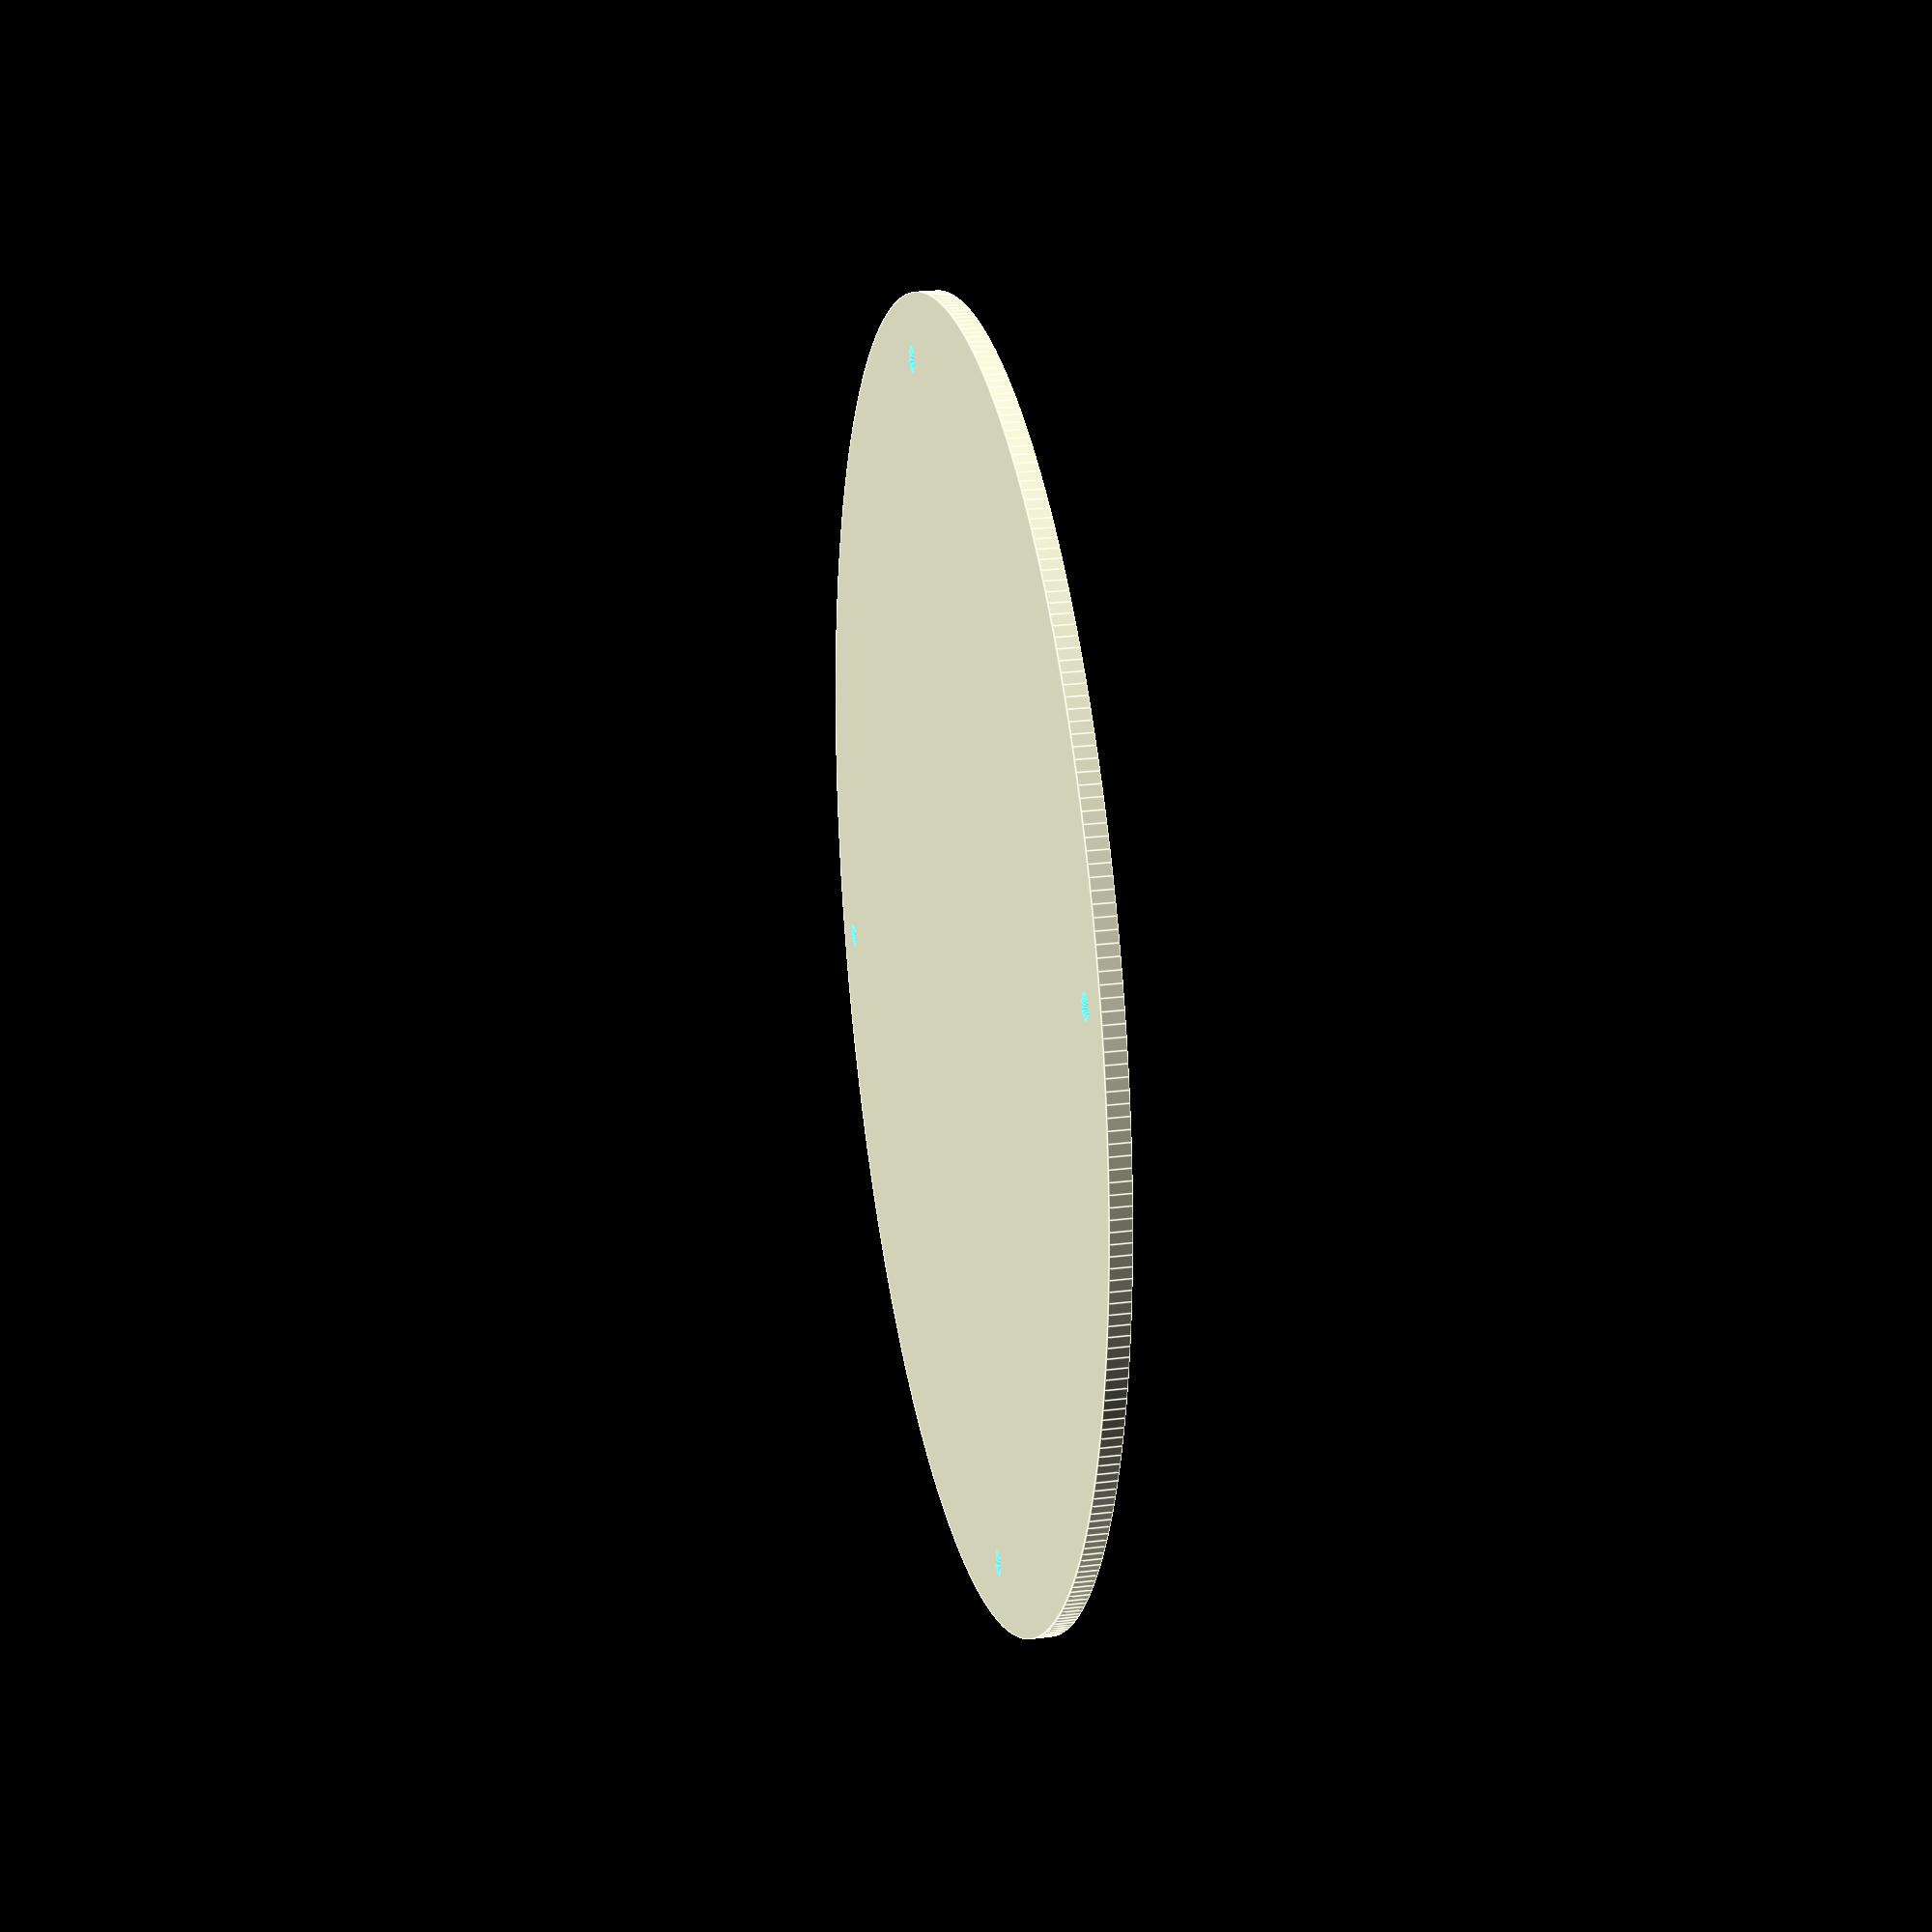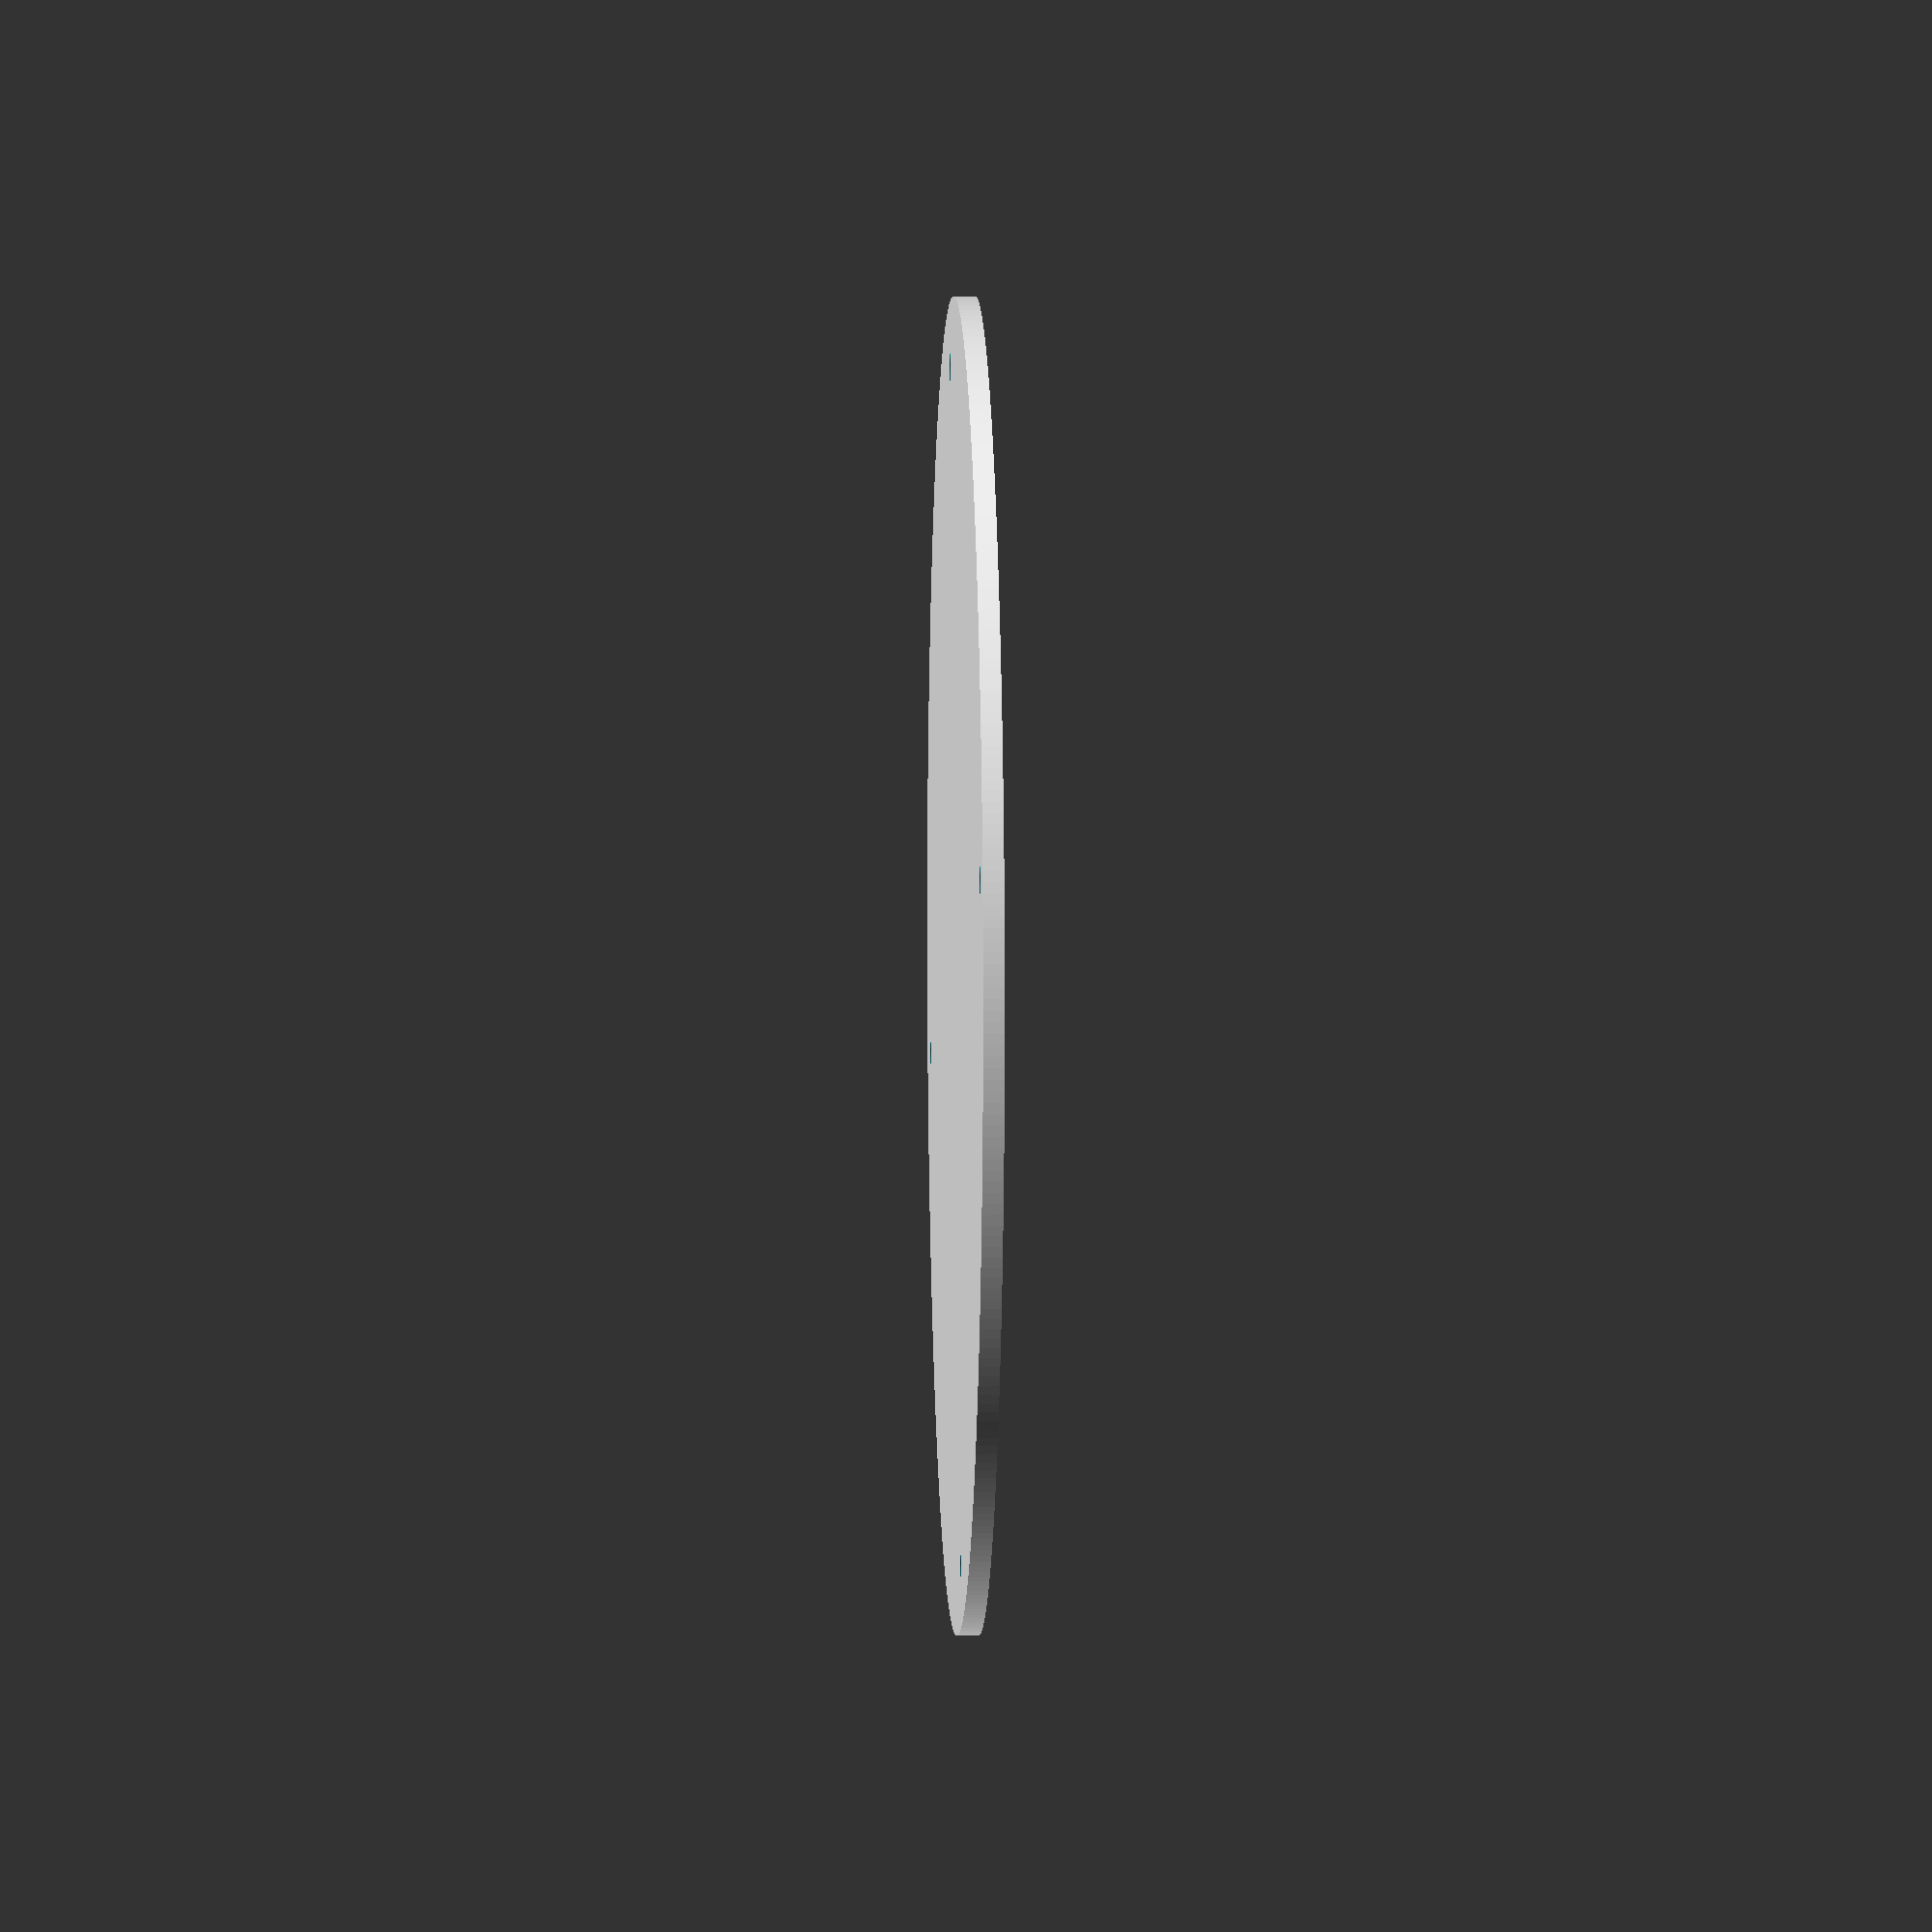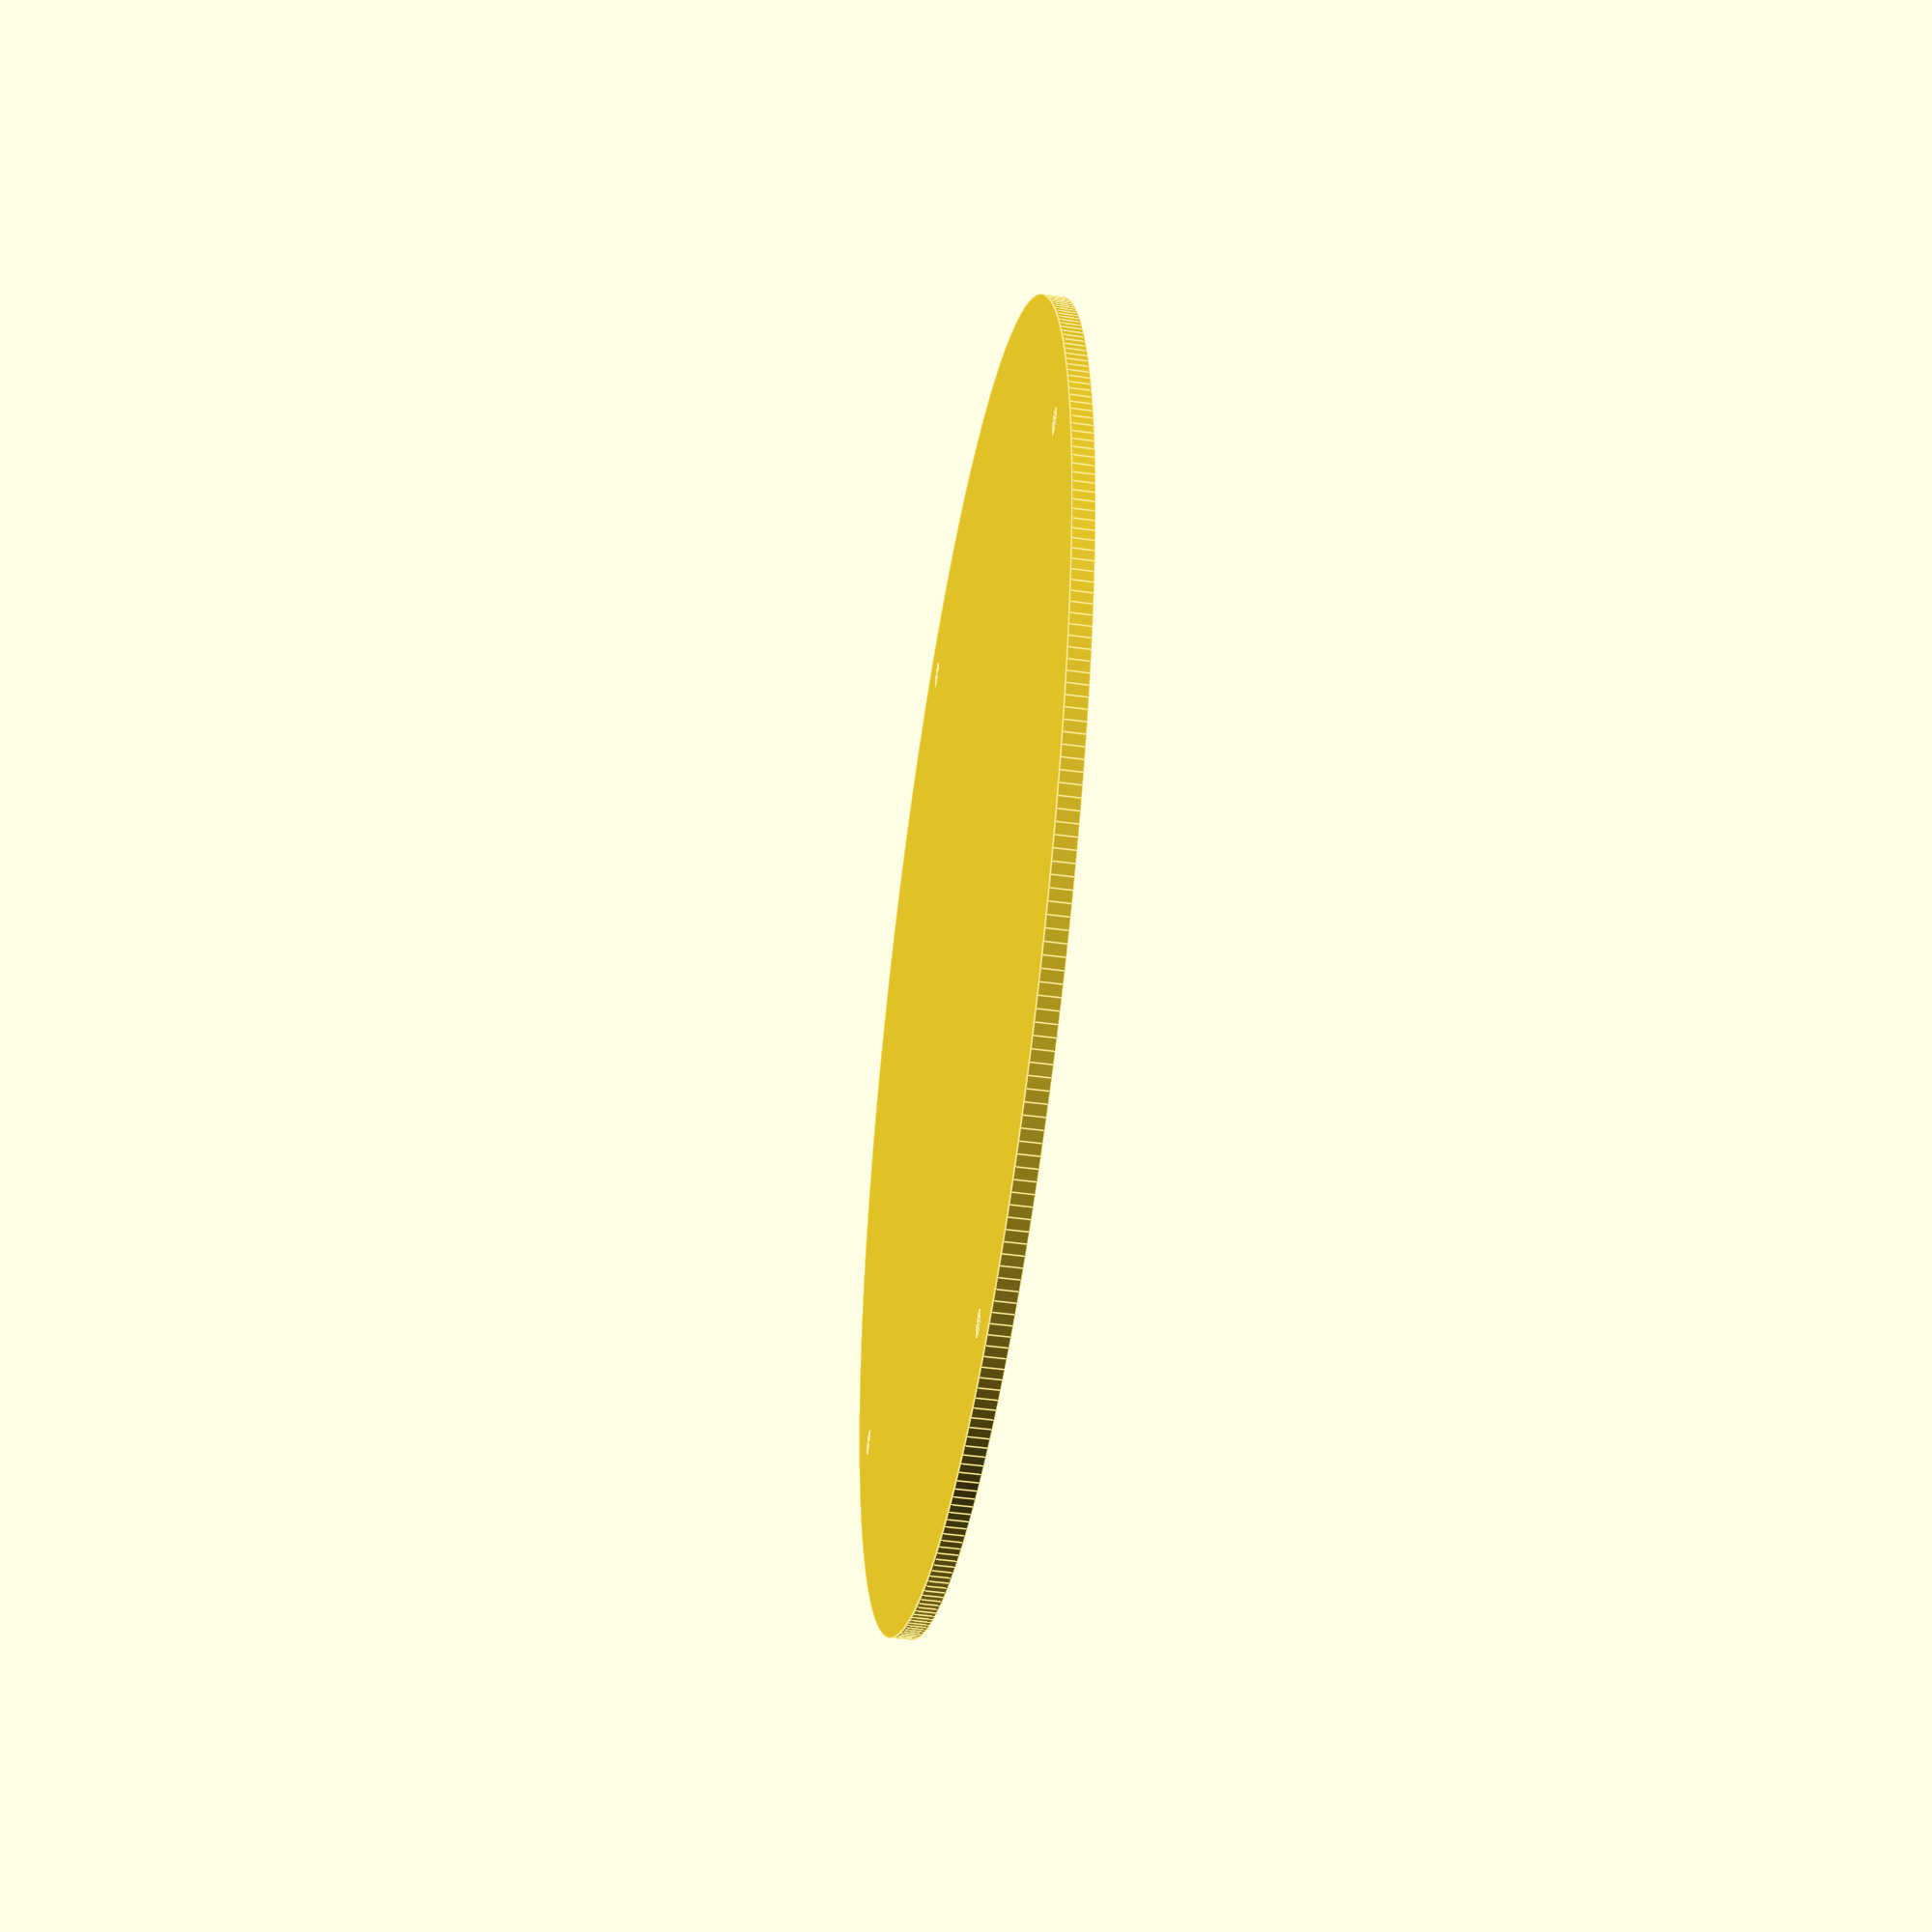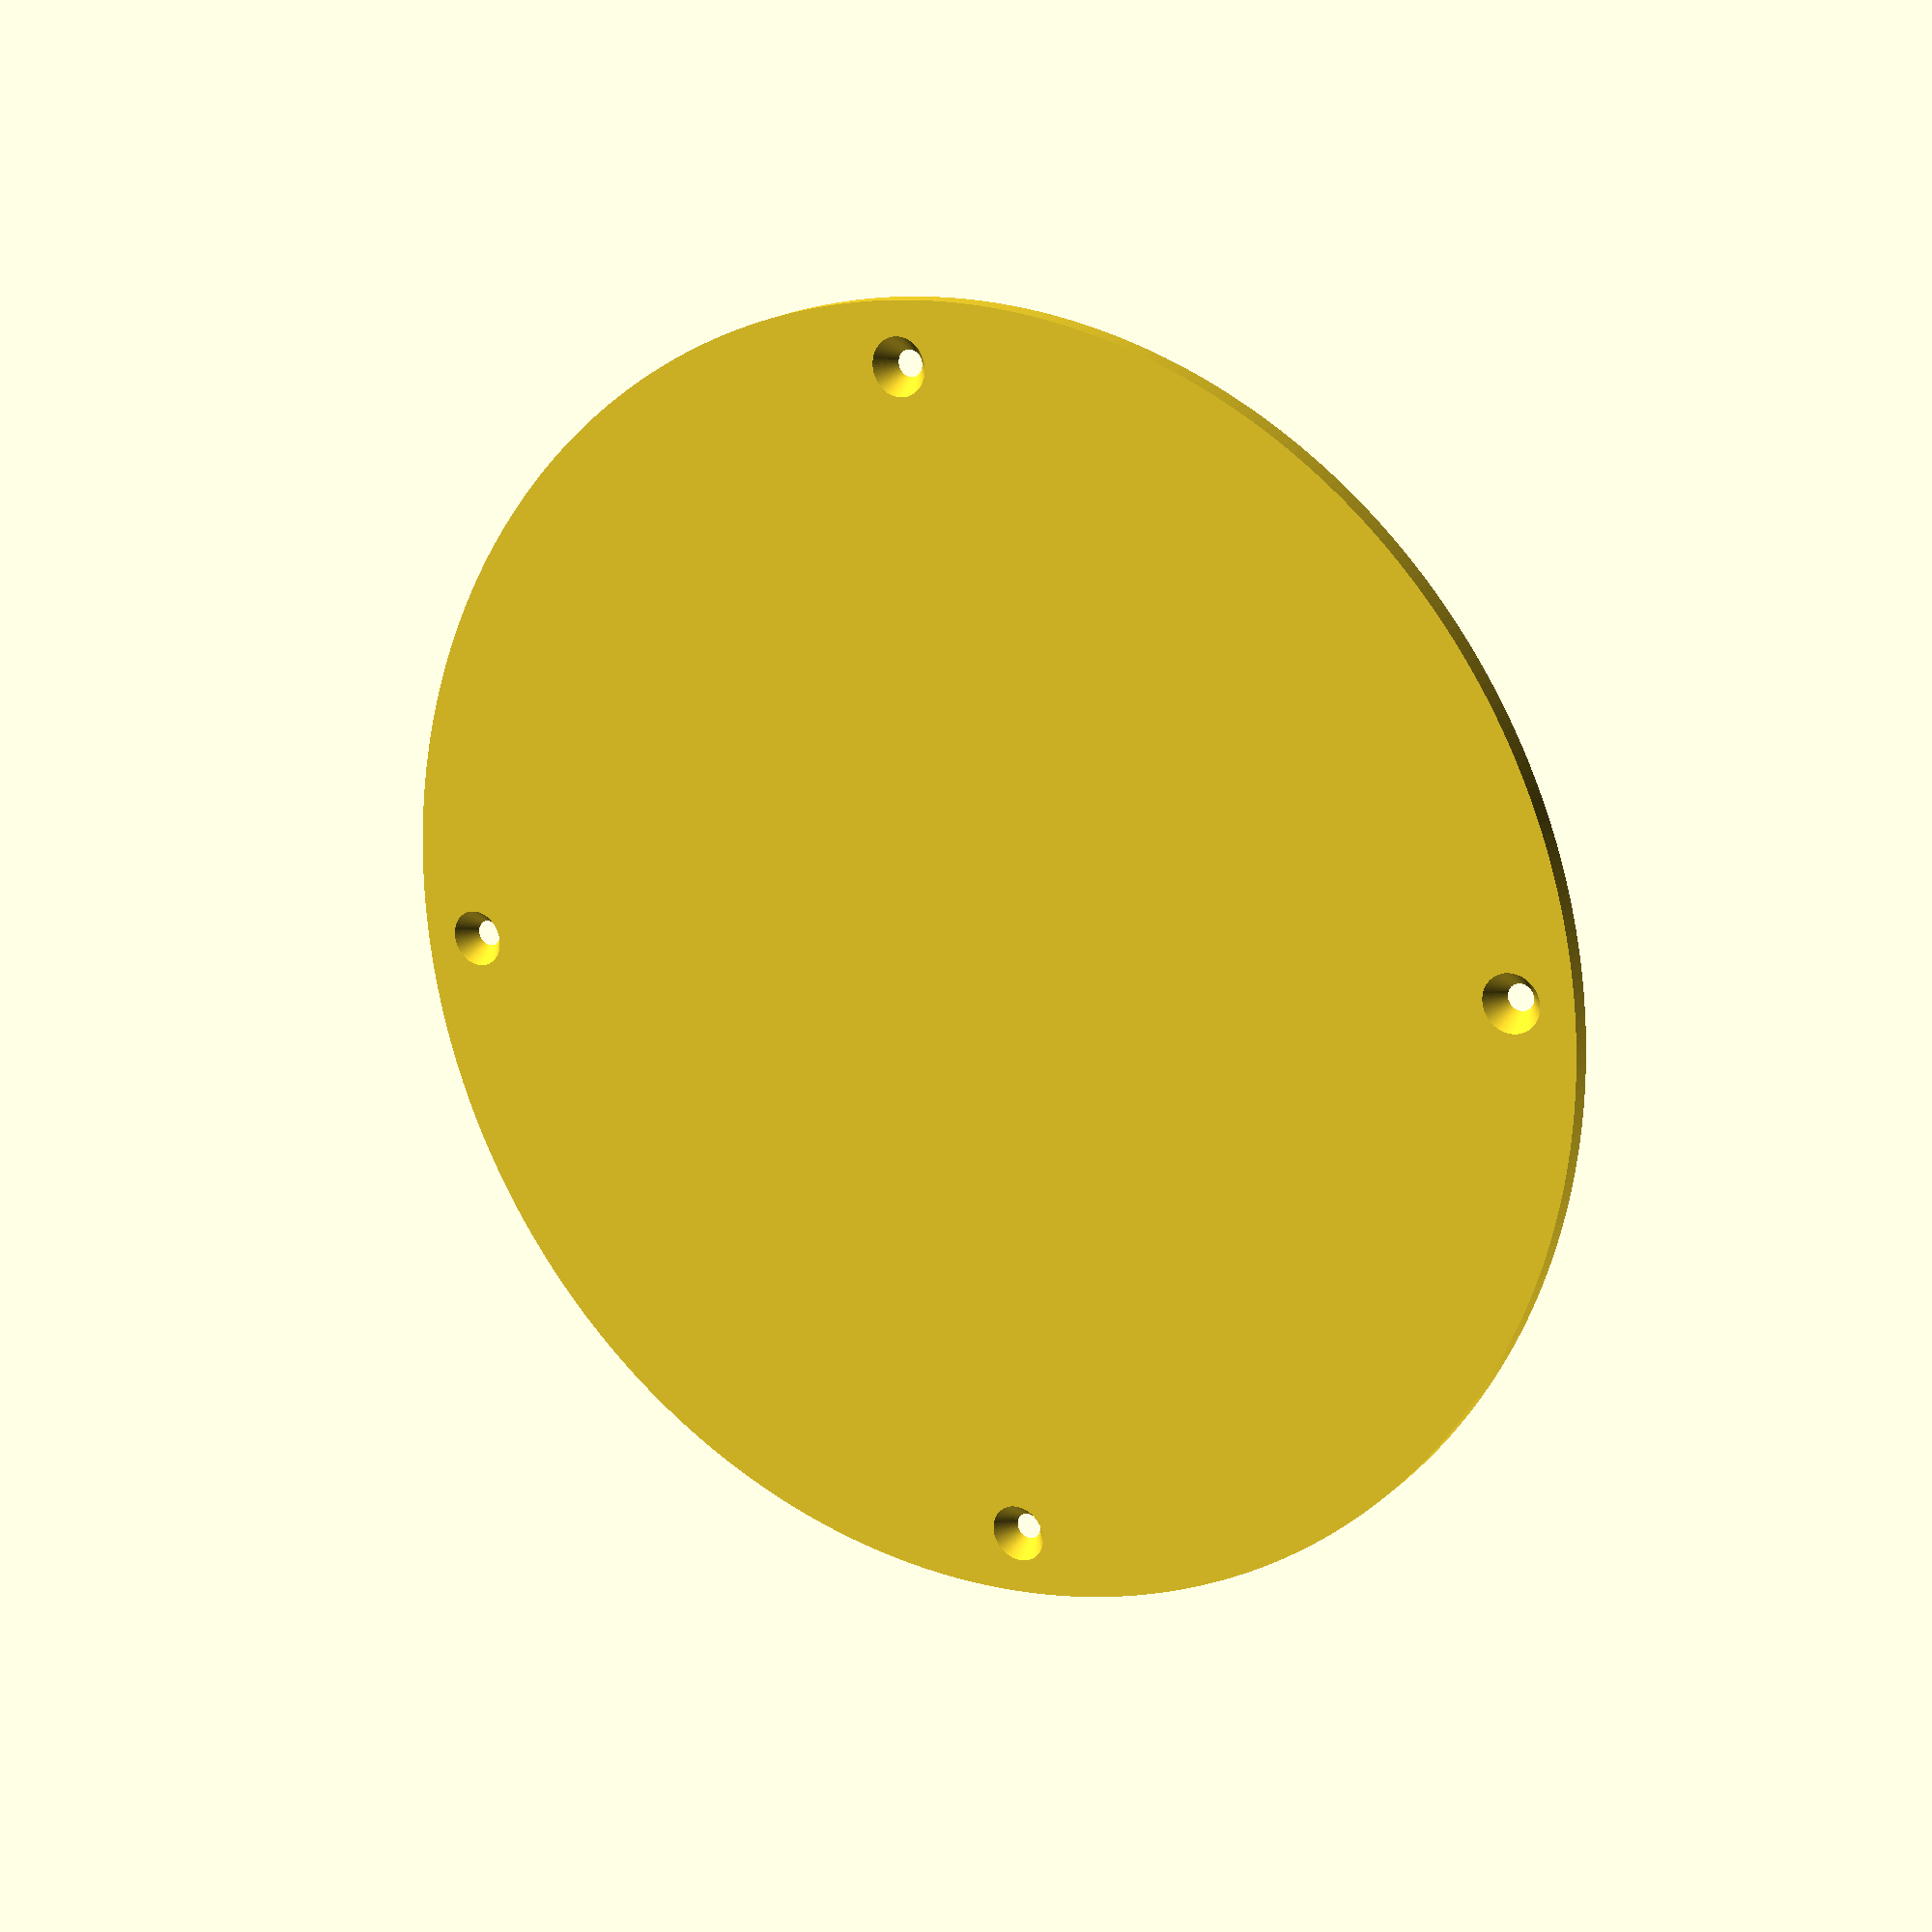
<openscad>
$fa = 1;
$fs = 0.4;
standLocationRadius=56.0;
standRadius=2.5;
standHoleRadius=1.0;
standLipWidth=1.5;
standLipHeight=1.5;
standHeight=3.0;


module screw_head(location=[0.0,0.0,0.0],rotation=0.0) {
    translate(location) {
 //       rotate([0,0,rotation]){
            cylinder(h=6,
                    r1=standRadius*2,
                    r2=standHoleRadius/2,
                    center=true);
 //       }
    }
}
difference(){
    cylinder(r=62,h=2,center=false);
    rotate([0,0,45.0]){
        union(){
            screw_head(location=[standLocationRadius,0,0],rotation=0);
            screw_head(location=[0,standLocationRadius,0],rotation=-90);
            screw_head(location=[-standLocationRadius,0,0],rotation=180);
            screw_head(location=[0,-standLocationRadius,0],rotation=90);
        }
    }
}
</openscad>
<views>
elev=335.6 azim=204.4 roll=78.3 proj=p view=edges
elev=356.5 azim=213.3 roll=87.6 proj=o view=solid
elev=45.1 azim=302.0 roll=80.9 proj=p view=edges
elev=341.6 azim=321.6 roll=211.2 proj=p view=wireframe
</views>
